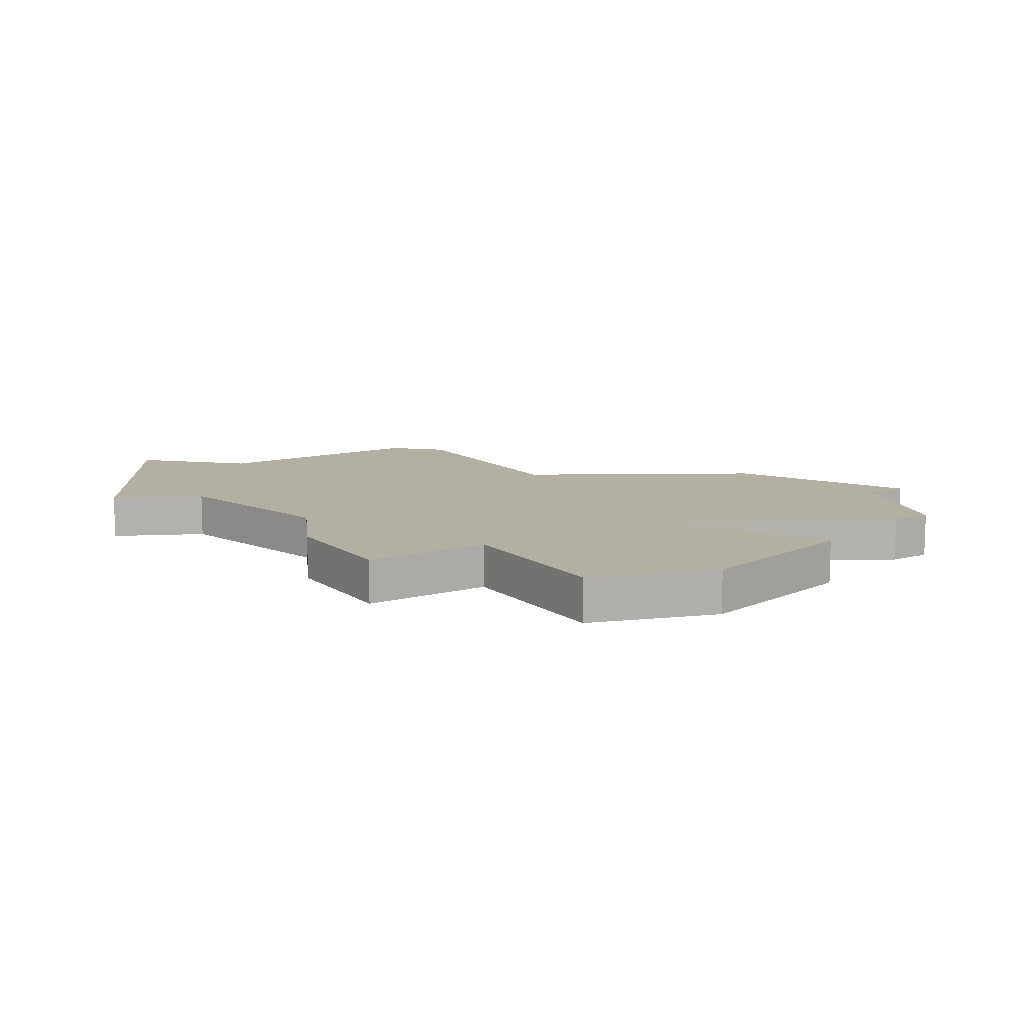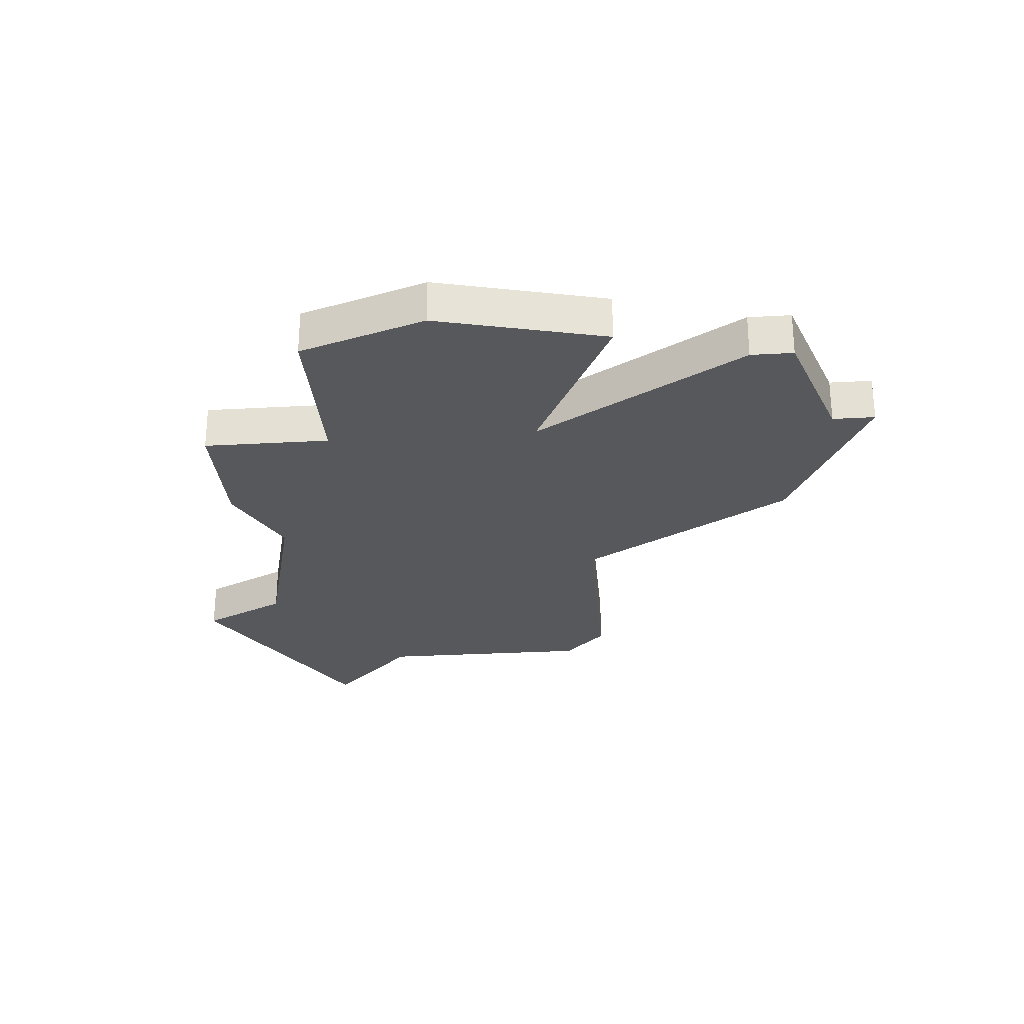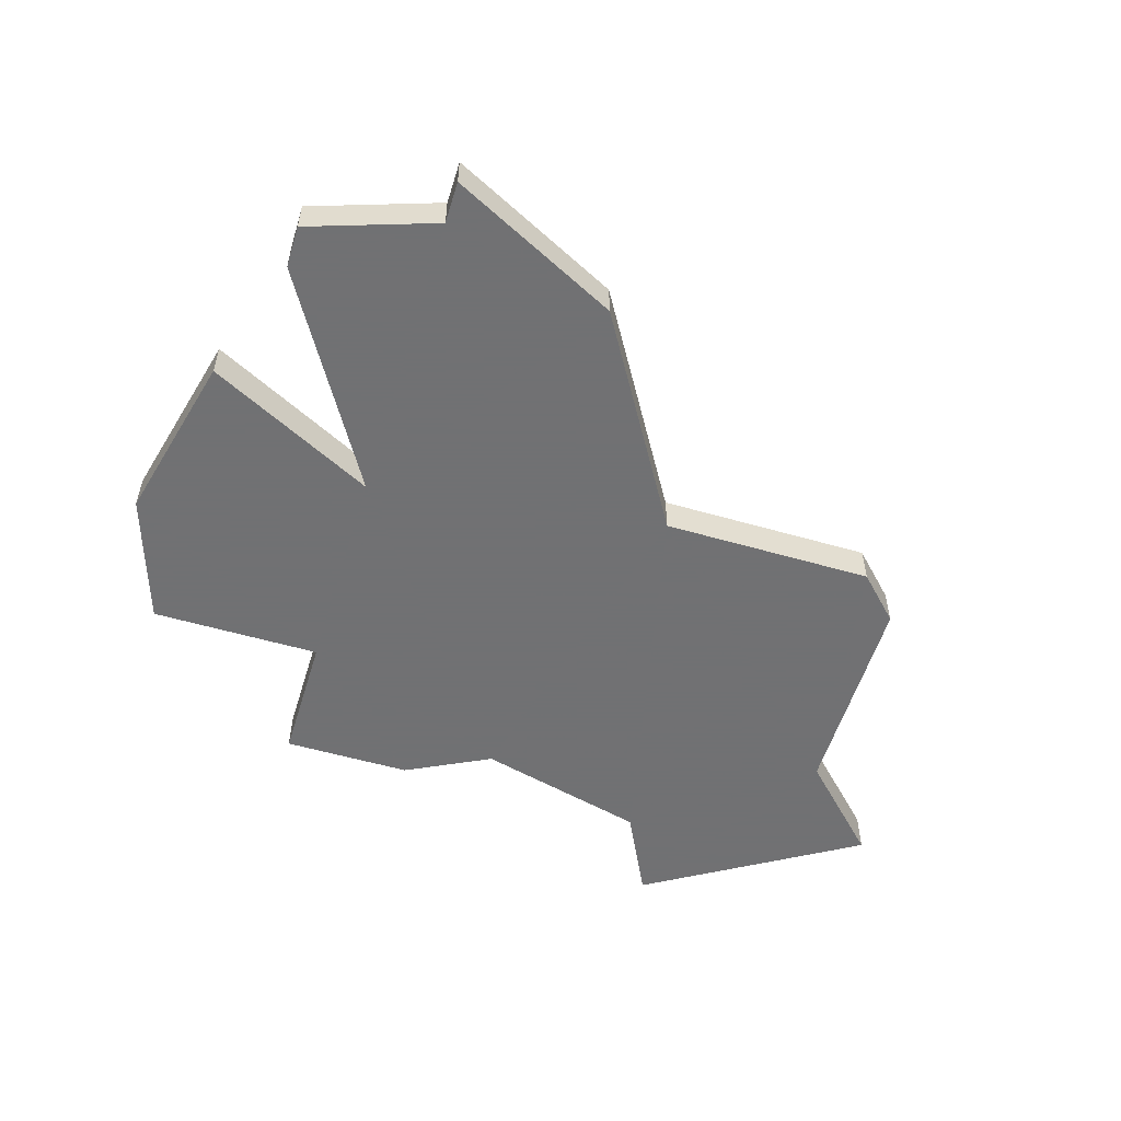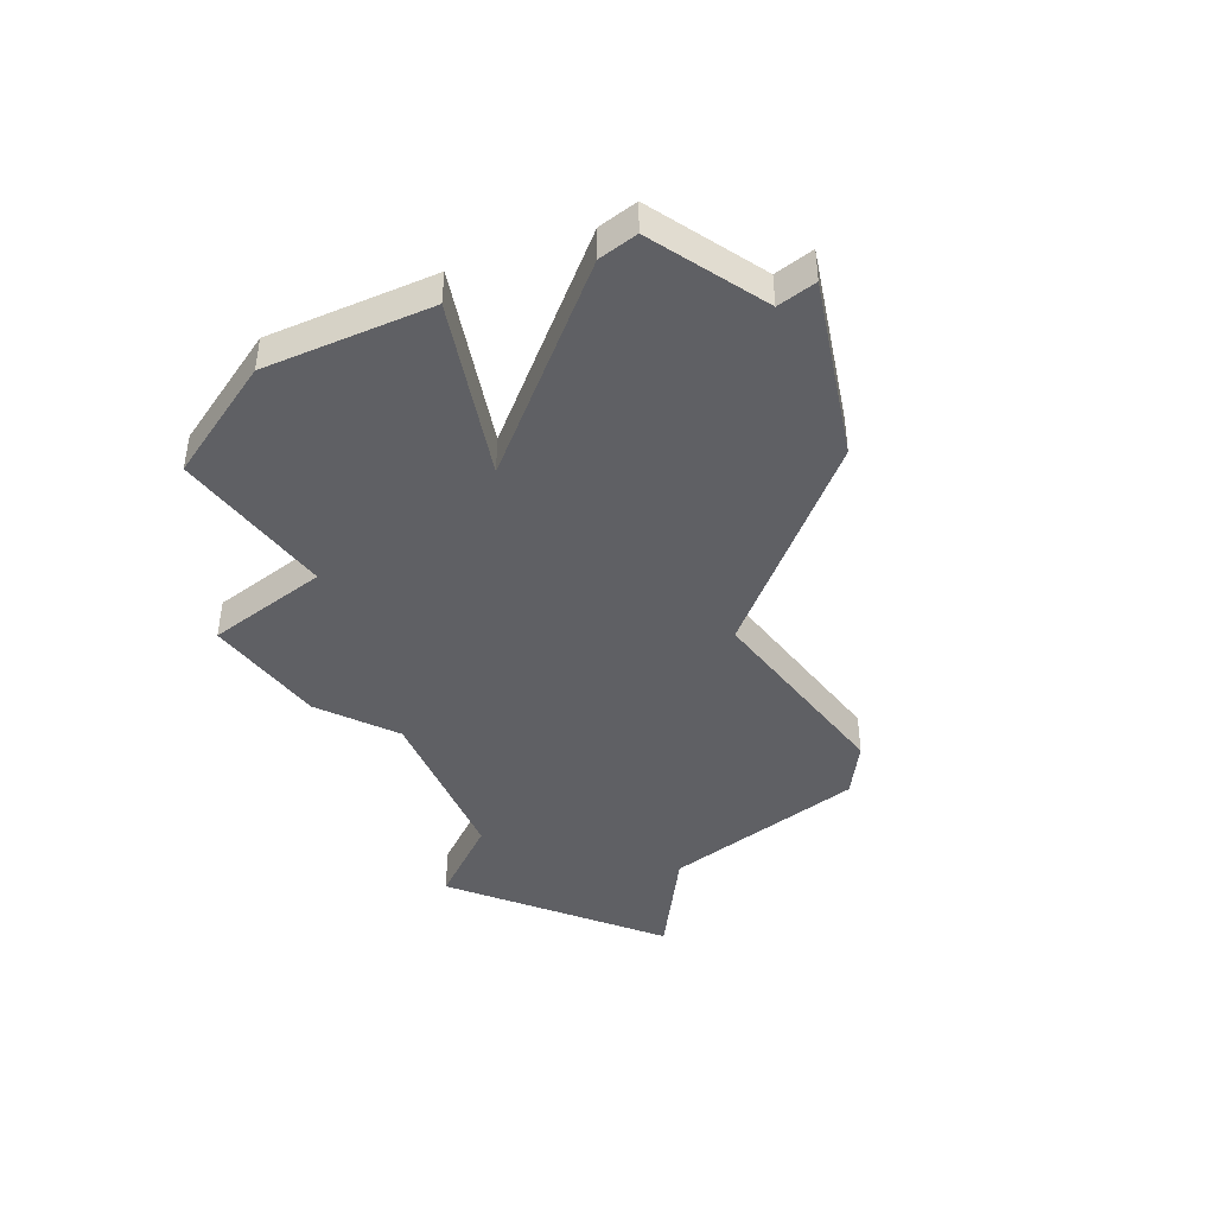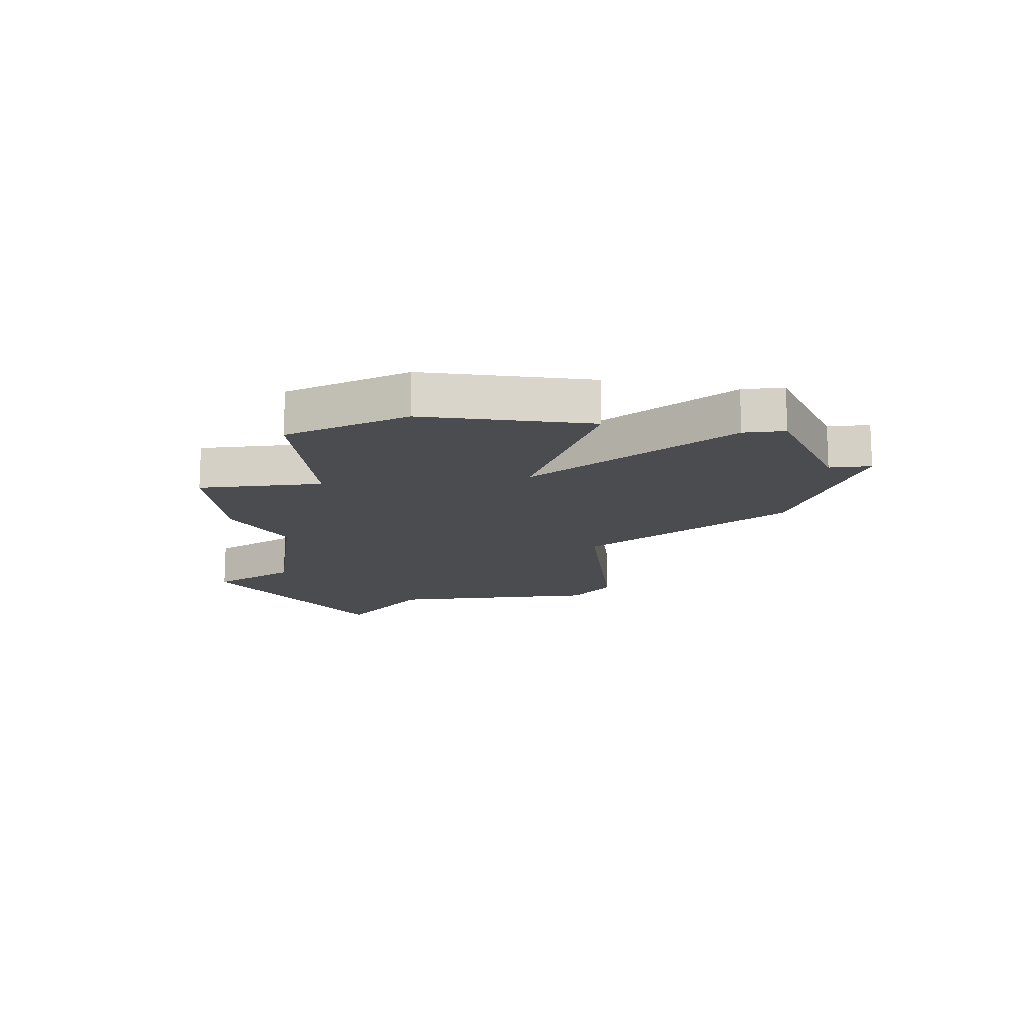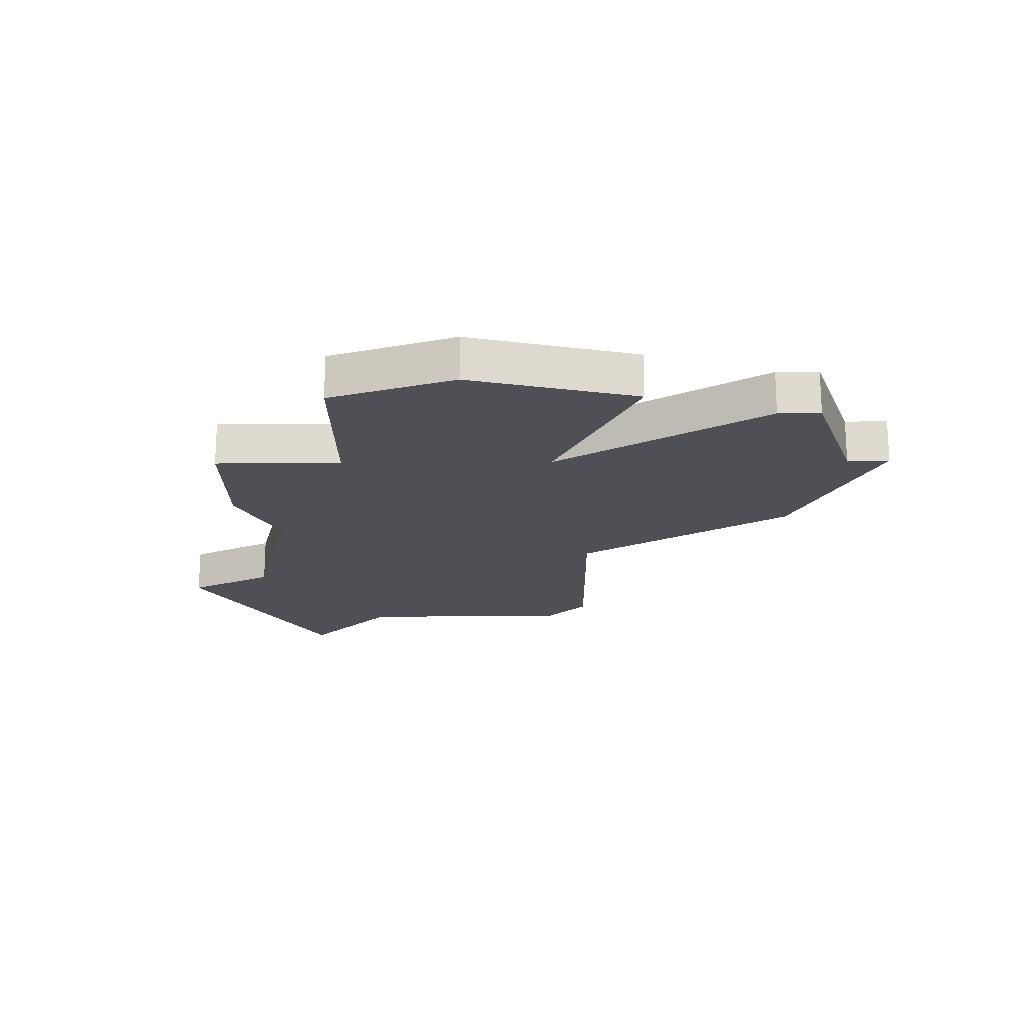
<metadata>
{"format":"obj","ext":"obj","renderer":"f3d","projection":"perspective","resolution":1024,"background":"white","views":[{"elev":11.2,"azim":-122.8,"up":"+Z"},{"elev":-27.7,"azim":-85.1,"up":"+Z"},{"elev":-55.3,"azim":-16.9,"up":"+Z"},{"elev":-43.8,"azim":-52.0,"up":"+Z"},{"elev":-14.9,"azim":-83.3,"up":"+Z"},{"elev":-19.3,"azim":-89.3,"up":"+Z"}]}
</metadata>
<code>
v 2774 -496 0
v 2774 -496 1
v 2782 -488 0
v 2782 -488 1
v 2764 -500 0
v 2764 -500 1
v 2764 -501 0
v 2764 -501 1
v 2772 -488 0
v 2772 -488 1
v 2780 -490 0
v 2780 -490 1
v 2780 -495 0
v 2780 -495 1
v 2763 -497 0
v 2763 -497 1
v 2763 -490 0
v 2763 -490 1
v 2771 -501 0
v 2771 -501 1
v 2779 -496 0
v 2779 -496 1
v 2762 -493 0
v 2762 -493 1
v 2770 -487 0
v 2770 -487 1
v 2777 -485 0
v 2777 -485 1
v 2776 -487 0
v 2776 -487 1
v 2767 -490 0
v 2767 -490 1
v 2767 -502 0
v 2767 -502 1
v 2767 -503 0
v 2767 -503 1
v 2767 -495 0
v 2767 -495 1
v 2767 -487 0
v 2767 -487 1
f 5 33 7
f 19 35 33
f 33 5 37
f 31 23 17
f 23 31 37
f 9 37 31
f 25 31 39
f 37 15 23
f 37 19 33
f 1 37 9
f 11 13 21
f 1 11 21
f 29 11 1
f 9 31 25
f 29 27 11
f 1 9 29
f 11 27 3
f 19 37 1
f 8 34 6
f 34 36 20
f 38 6 34
f 18 24 32
f 38 32 24
f 32 38 10
f 40 32 26
f 24 16 38
f 34 20 38
f 10 38 2
f 22 14 12
f 22 12 2
f 2 12 30
f 26 32 10
f 12 28 30
f 30 10 2
f 4 28 12
f 2 38 20
f 24 18 23
f 23 18 17
f 16 24 15
f 15 24 23
f 38 16 37
f 37 16 15
f 6 38 5
f 5 38 37
f 8 6 7
f 7 6 5
f 34 8 33
f 33 8 7
f 36 34 35
f 35 34 33
f 20 36 19
f 19 36 35
f 2 20 1
f 1 20 19
f 22 2 21
f 21 2 1
f 14 22 13
f 13 22 21
f 12 14 11
f 11 14 13
f 4 12 3
f 3 12 11
f 28 4 27
f 27 4 3
f 30 28 29
f 29 28 27
f 10 30 9
f 9 30 29
f 26 10 25
f 25 10 9
f 40 26 39
f 39 26 25
f 18 32 17
f 17 32 31
f 32 40 31
f 31 40 39

</code>
